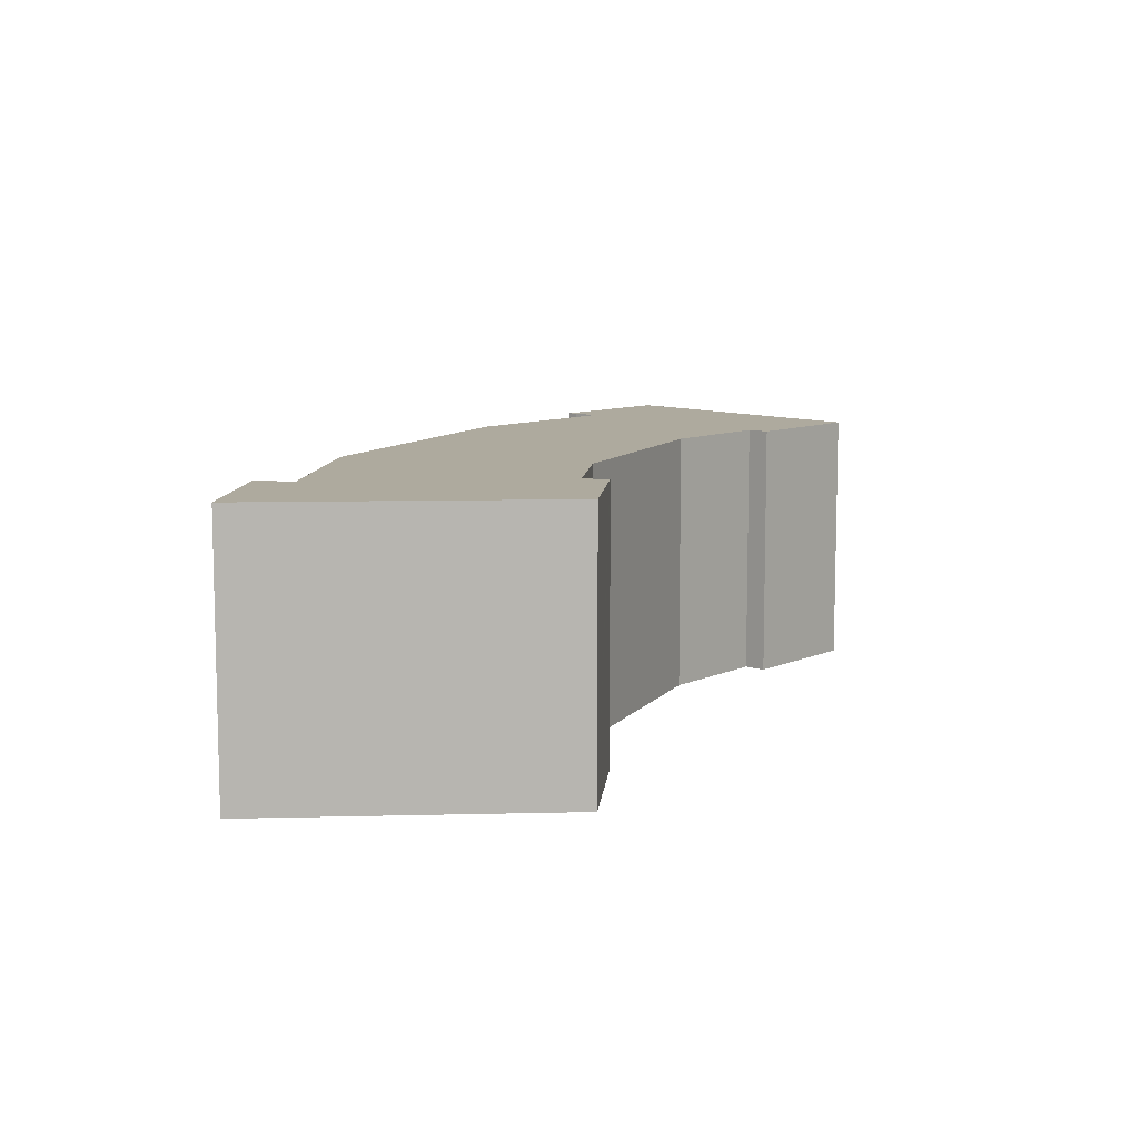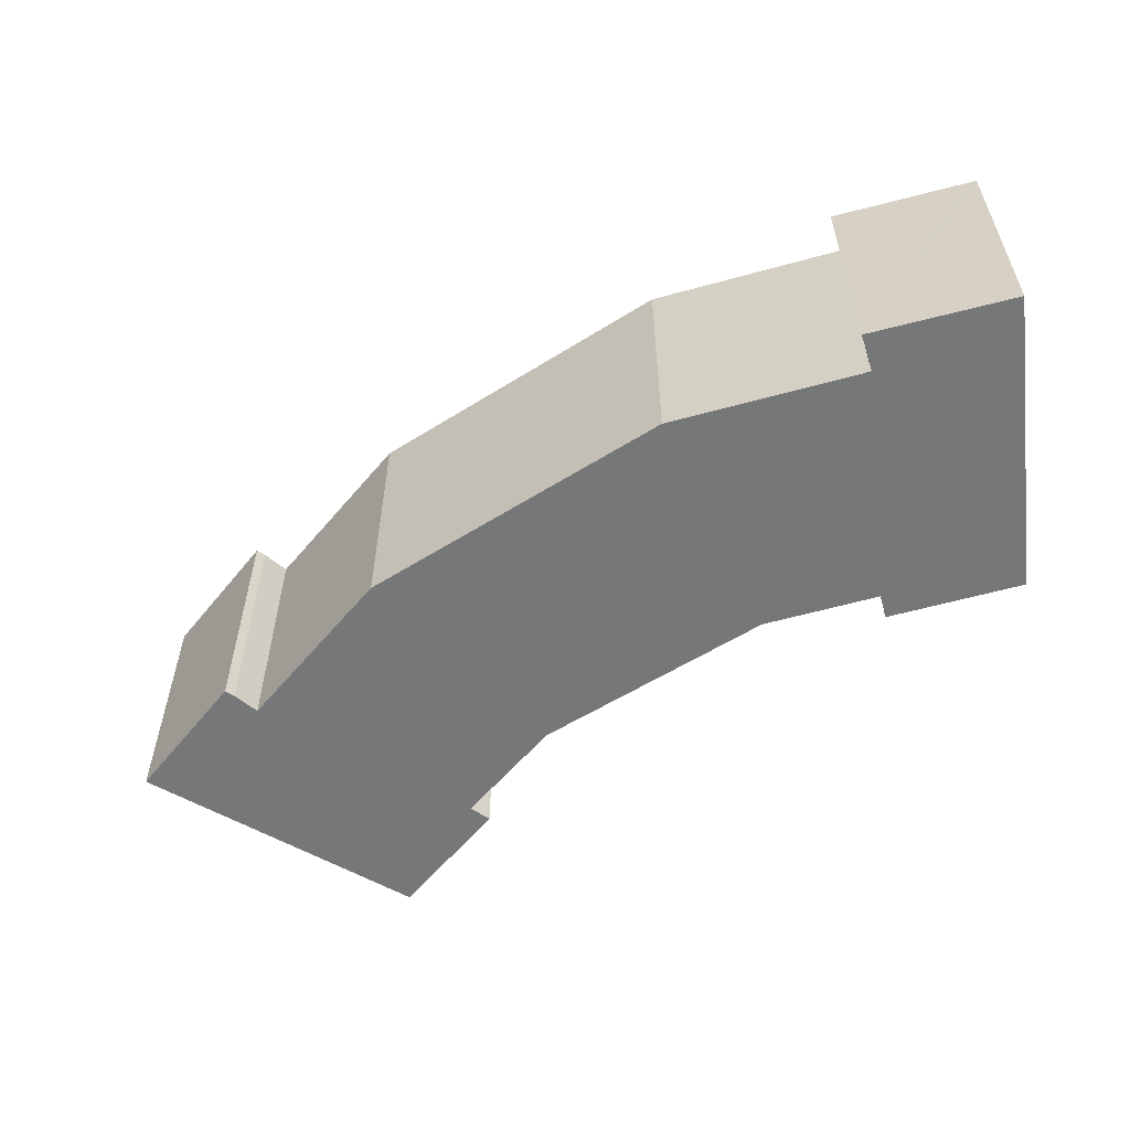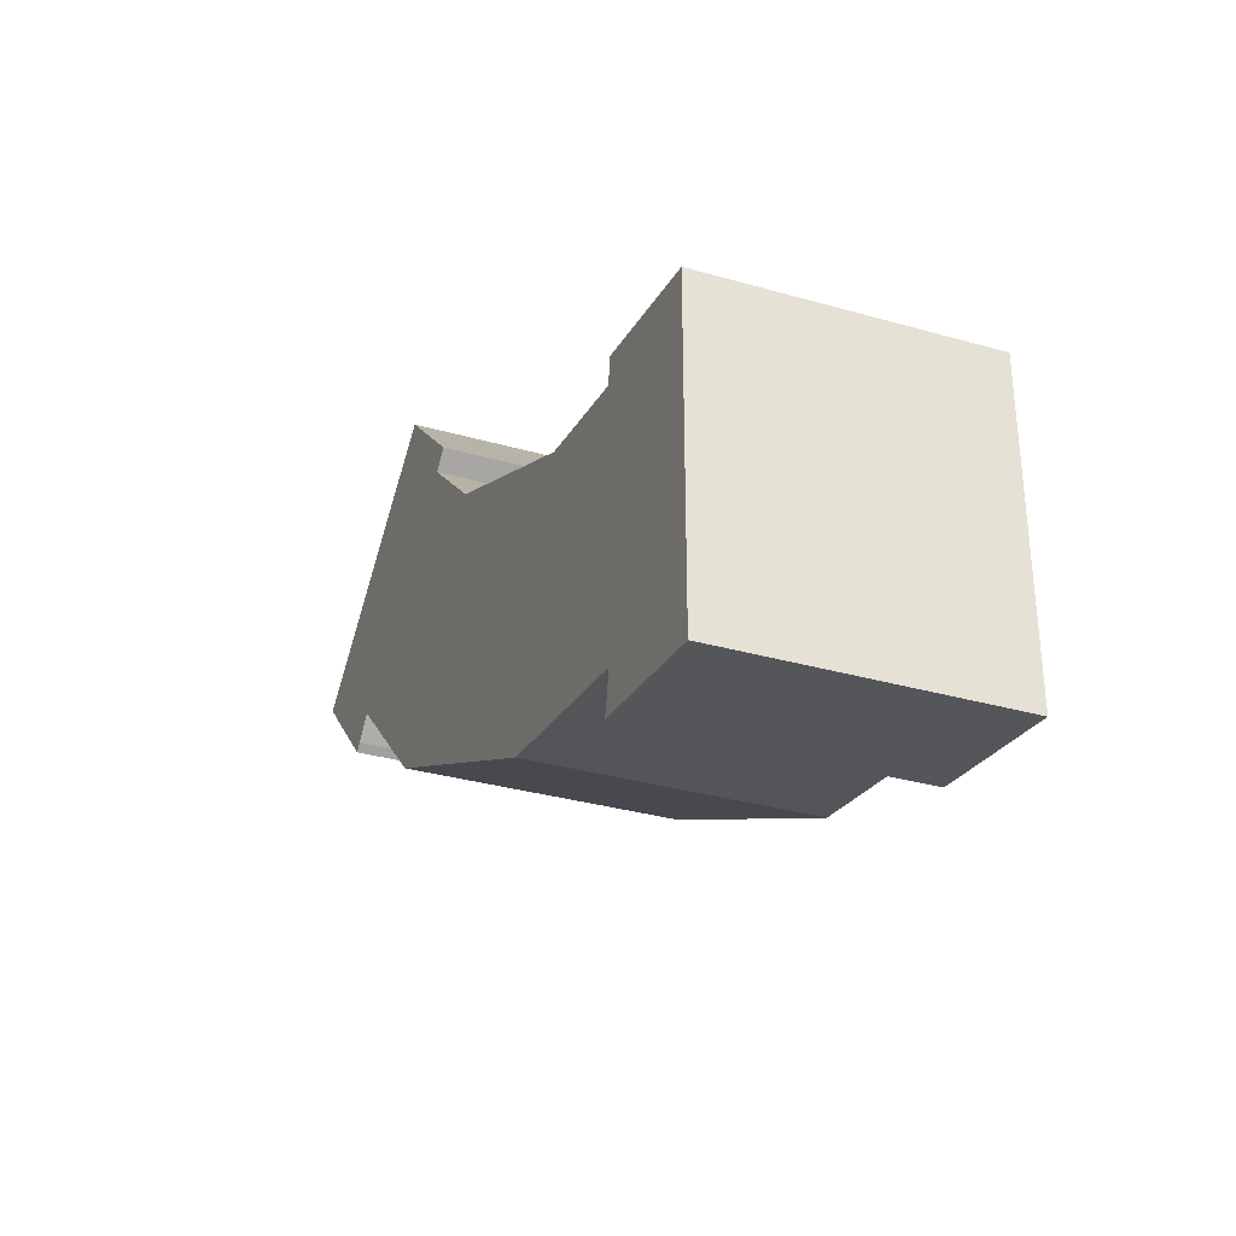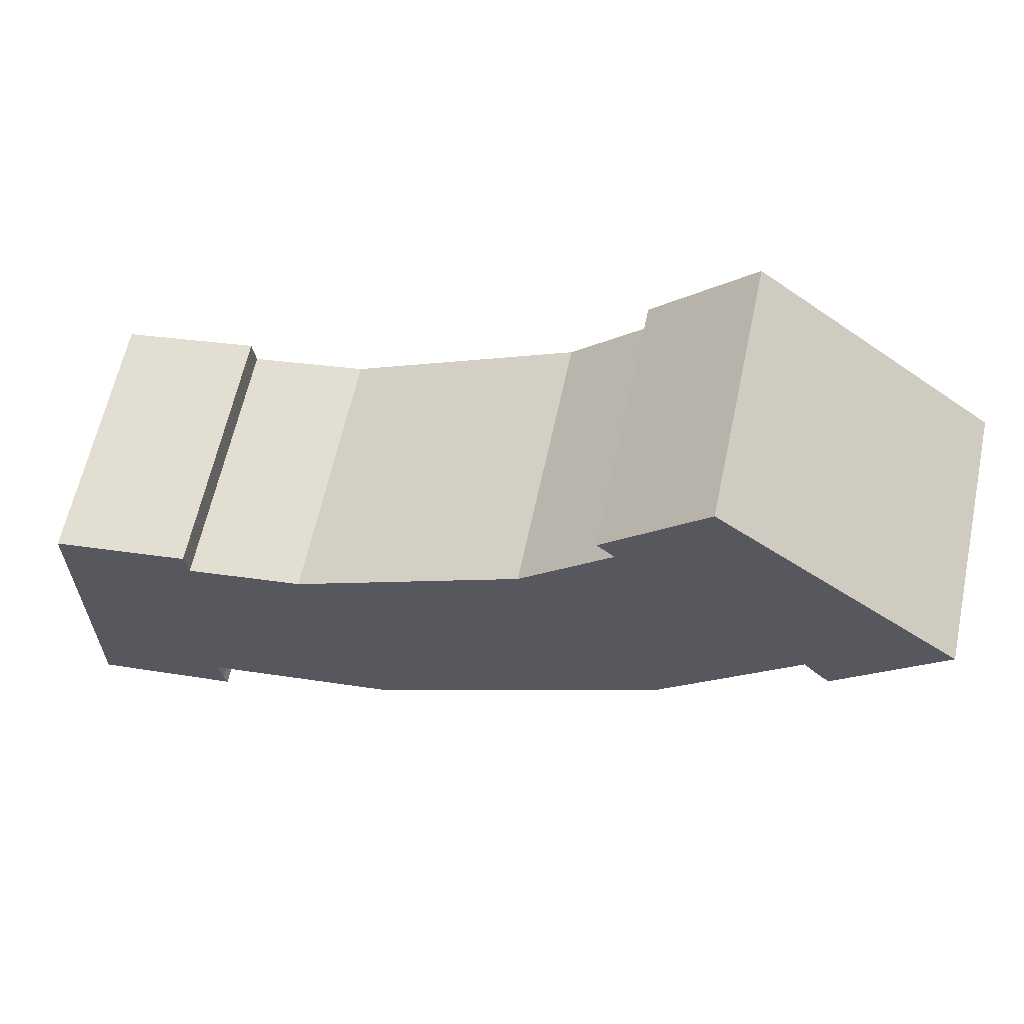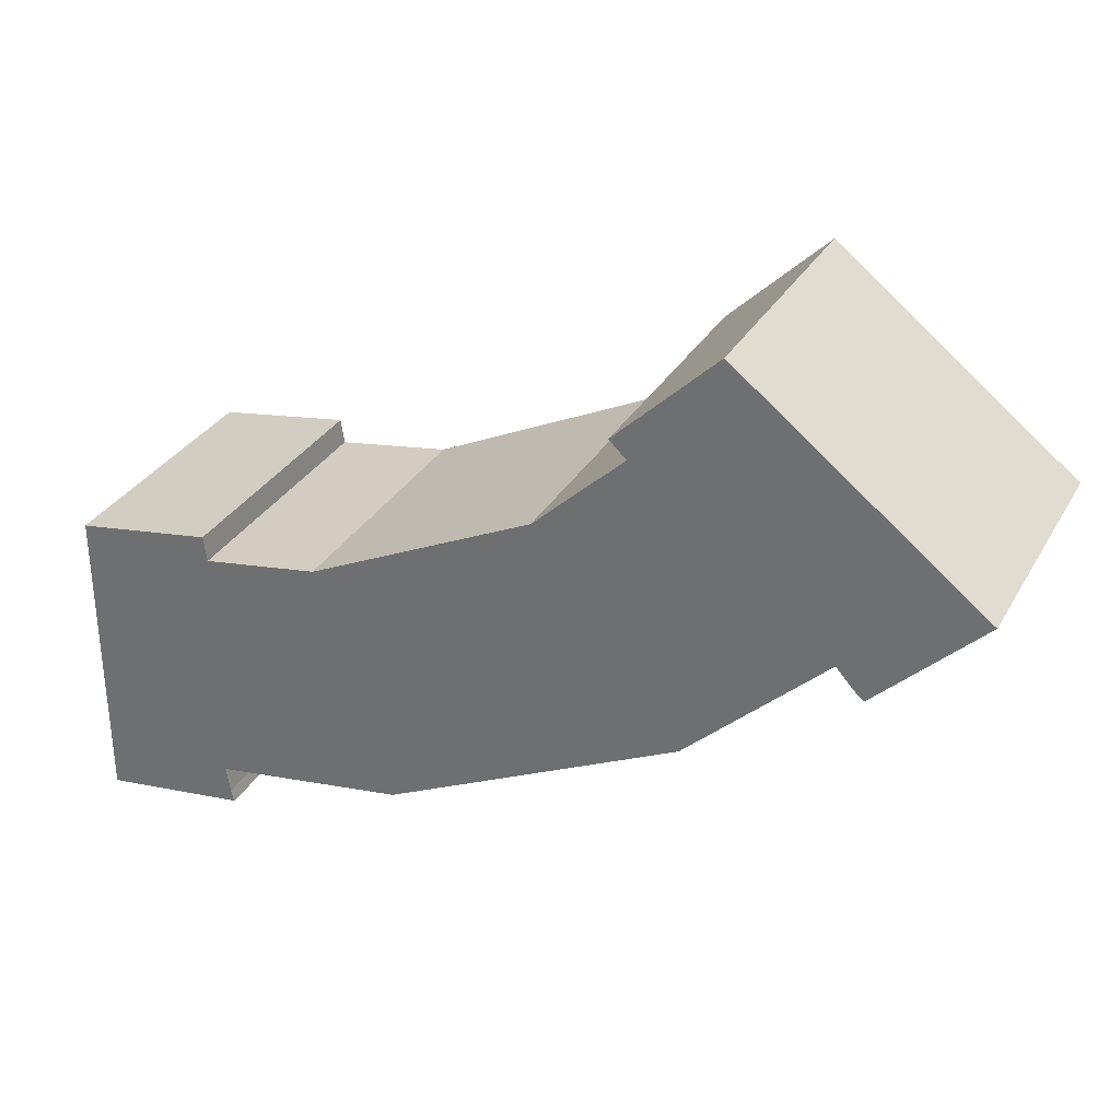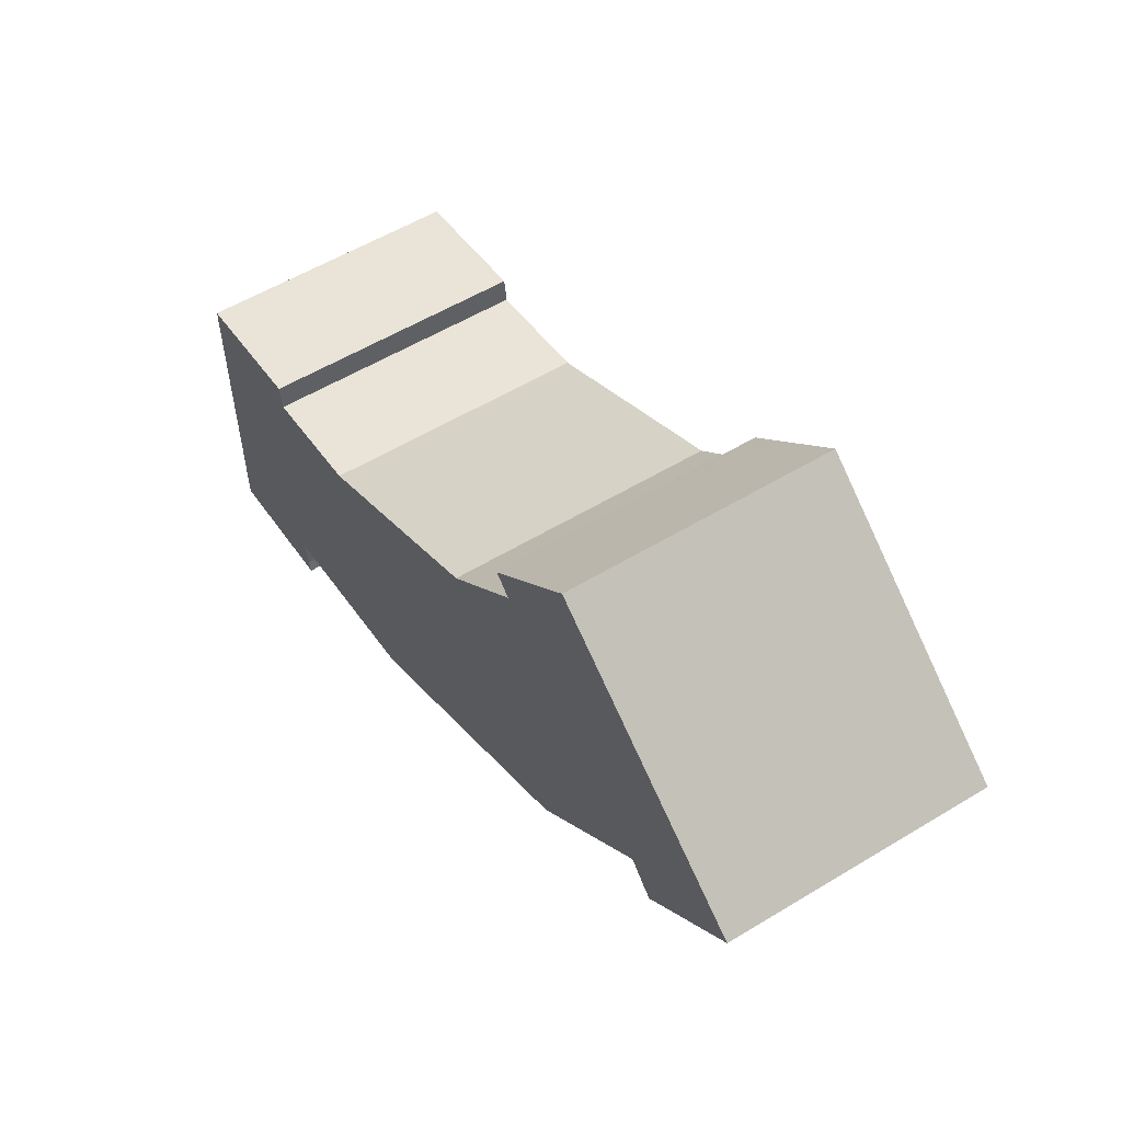
<metadata>
{"format":"obj","ext":"obj","renderer":"f3d","projection":"perspective","resolution":1024,"background":"white","views":[{"elev":9.2,"azim":-93.8,"up":"+Y"},{"elev":-57.0,"azim":-172.9,"up":"+Y"},{"elev":-32.7,"azim":-111.6,"up":"+Z"},{"elev":62.2,"azim":12.1,"up":"+Z"},{"elev":31.6,"azim":25.4,"up":"+Z"},{"elev":55.9,"azim":57.6,"up":"+Z"}]}
</metadata>
<code>
v  5.284 10.48 0.841
v  5.648 10.48 -0.138
v  0 10.48 6.416e-16
v  5.503 10.48 0.876
v  0.001 10.48 -1.754
v  0.206 10.48 -12.4
v  0.006 10.48 -12.43
v  5.848 10.48 -11.6
v  5.729 10.48 -11.12
v  5.552 10.48 -10.07
v  13.35 10.48 -8.838
v  25.29 10.48 -2.971
v  10.34 10.48 0.621
v  14.03 10.48 2.406
v  30.88 10.48 2.34
v  16.46 10.48 3.576
v  19.44 10.48 5.016
v  23.06 10.48 8.428
v  31.65 10.48 1.485
v  36.19 10.48 5.359
v  31.96 10.48 1.21
v  22.38 10.48 9.086
v  22.69 10.48 9.391
v  35.98 10.48 5.517
v  27.79 10.48 11.9
v  26.41 10.48 12.98
v  5.729 6.807e-16 -11.12
v  5.848 7.102e-16 -11.6
v  5.503 -5.364e-17 0.876
v  5.648 8.45e-18 -0.138
v  5.552 6.167e-16 -10.07
v  0.006 7.609e-16 -12.43
v  0.206 7.592e-16 -12.4
v  13.35 5.412e-16 -8.838
v  0.001 1.074e-16 -1.754
v  0 0 0
v  5.284 -5.15e-17 0.841
v  10.34 -3.803e-17 0.621
v  19.44 -3.071e-16 5.016
v  14.03 -1.473e-16 2.406
v  16.46 -2.19e-16 3.576
v  23.06 -5.161e-16 8.428
v  22.38 -5.564e-16 9.086
v  26.41 -7.946e-16 12.98
v  22.69 -5.75e-16 9.391
v  31.96 -7.409e-17 1.21
v  31.65 -9.093e-17 1.485
v  30.88 -1.433e-16 2.34
v  27.79 -7.285e-16 11.9
v  35.98 -3.378e-16 5.517
v  36.19 -3.281e-16 5.359
v  25.29 1.819e-16 -2.971
g defaultobject
f 1 2 3
f 2 1 4
f 5 6 7
f 6 5 8
f 8 5 9
f 9 5 10
f 10 5 11
f 11 5 12
f 12 5 3
f 12 3 2
f 12 2 13
f 12 13 14
f 12 14 15
f 15 14 16
f 15 16 17
f 15 17 18
f 19 20 21
f 20 19 15
f 20 15 18
f 20 18 22
f 20 22 23
f 20 23 24
f 24 23 25
f 25 23 26
f 27 8 9
f 8 27 28
f 29 2 4
f 2 29 30
f 31 9 10
f 9 31 27
f 28 6 8
f 6 28 7
f 7 28 32
f 32 28 33
f 34 10 11
f 10 34 31
f 32 5 7
f 5 32 35
f 5 35 3
f 3 35 36
f 36 1 3
f 1 36 4
f 4 36 29
f 29 36 37
f 30 13 2
f 13 30 38
f 38 14 13
f 14 38 16
f 16 38 17
f 17 38 39
f 39 38 40
f 39 40 41
f 39 18 17
f 18 39 42
f 43 23 22
f 23 43 26
f 26 43 44
f 44 43 45
f 42 22 18
f 22 42 43
f 46 19 21
f 19 46 47
f 47 15 19
f 15 47 48
f 44 25 26
f 25 44 24
f 24 44 49
f 24 49 50
f 24 50 20
f 20 50 51
f 51 21 20
f 21 51 46
f 48 12 15
f 12 48 52
f 52 11 12
f 11 52 34
f 50 46 51
f 46 50 49
f 46 49 47
f 47 49 48
f 48 49 52
f 52 49 44
f 52 44 42
f 42 44 45
f 42 45 43
f 37 30 29
f 42 34 52
f 34 42 39
f 34 39 41
f 34 41 40
f 34 40 38
f 34 38 31
f 31 38 30
f 31 30 37
f 31 37 36
f 31 36 27
f 27 33 28
f 33 27 36
f 33 36 35
f 33 35 32

</code>
